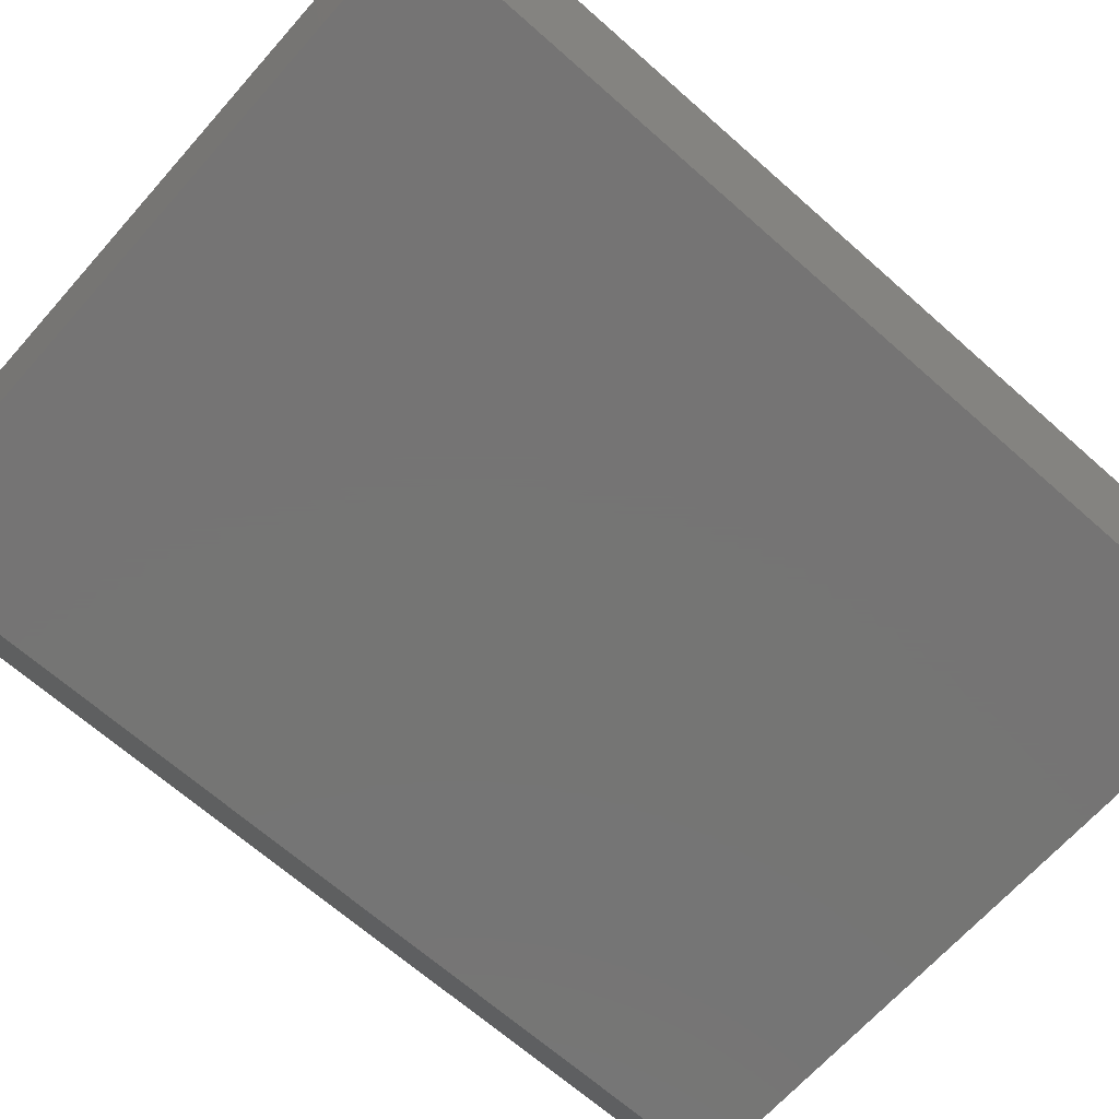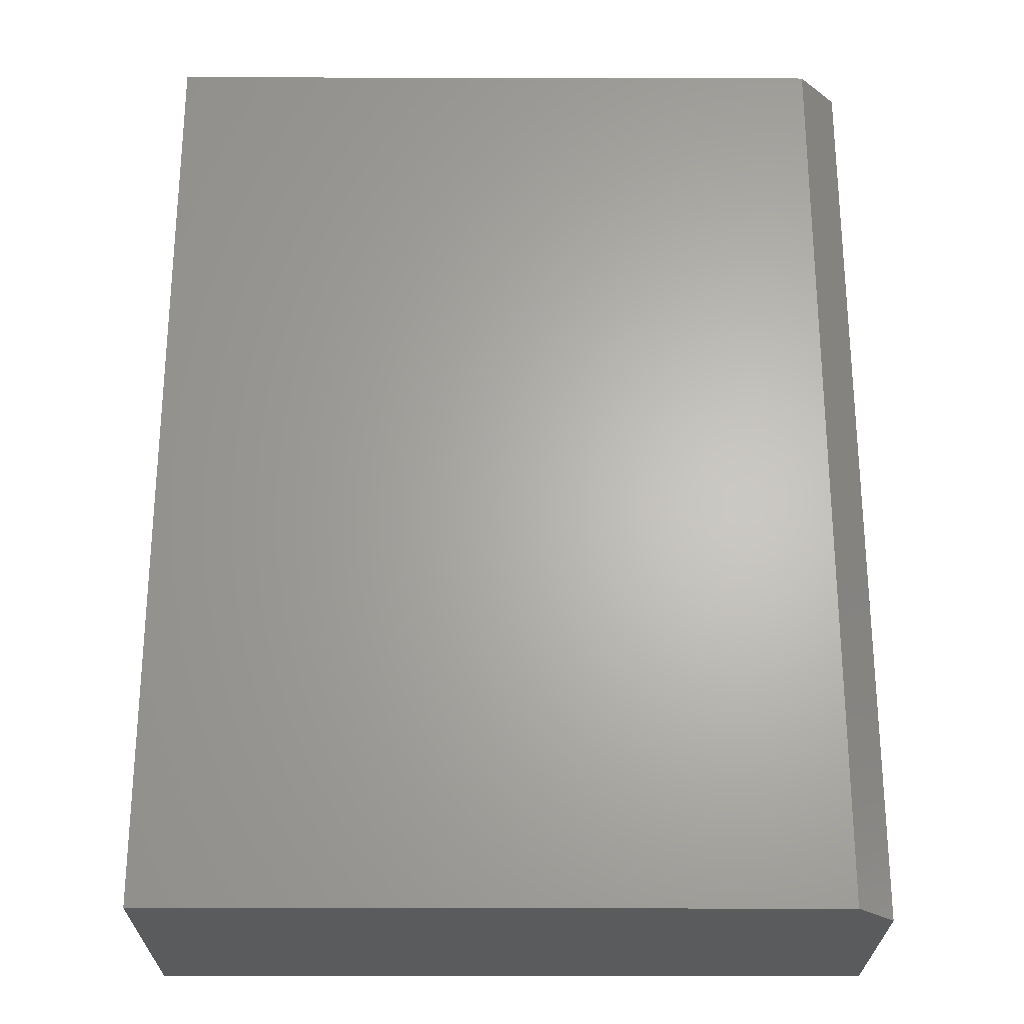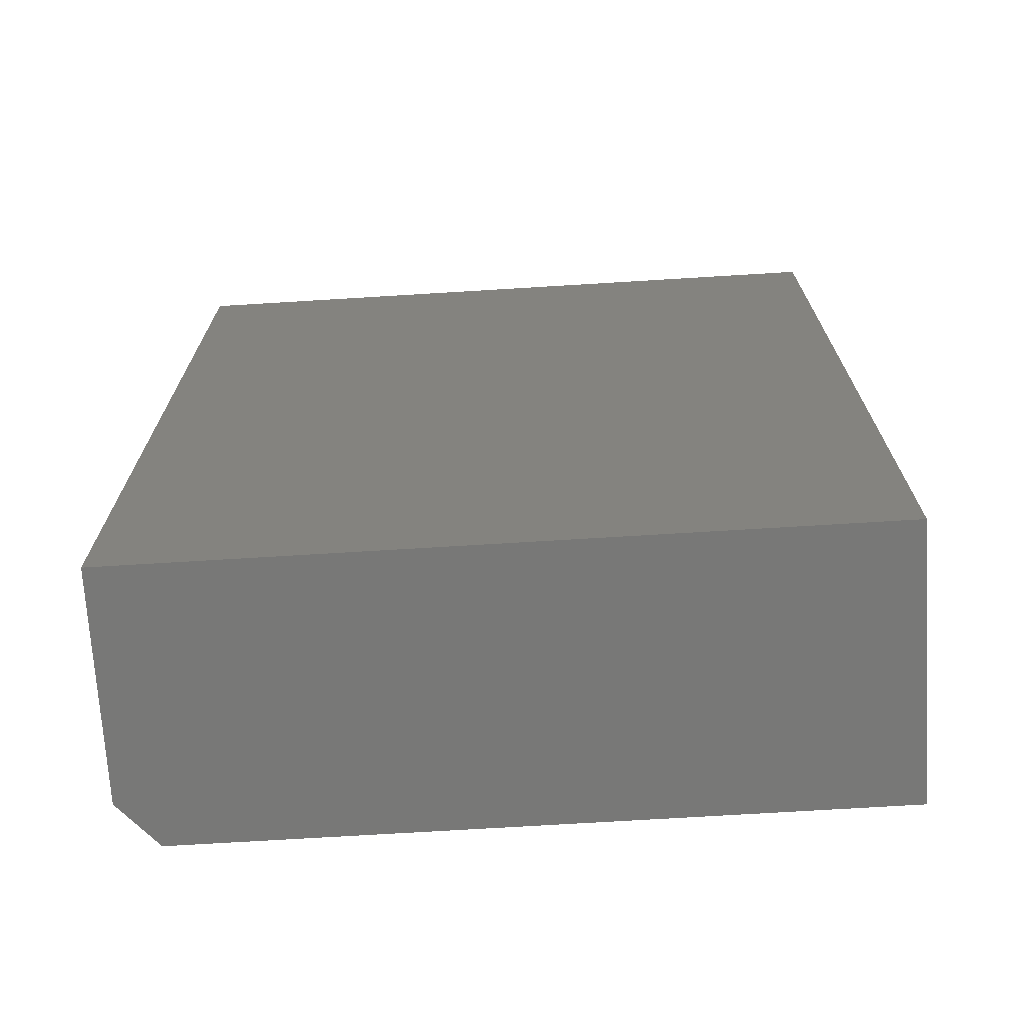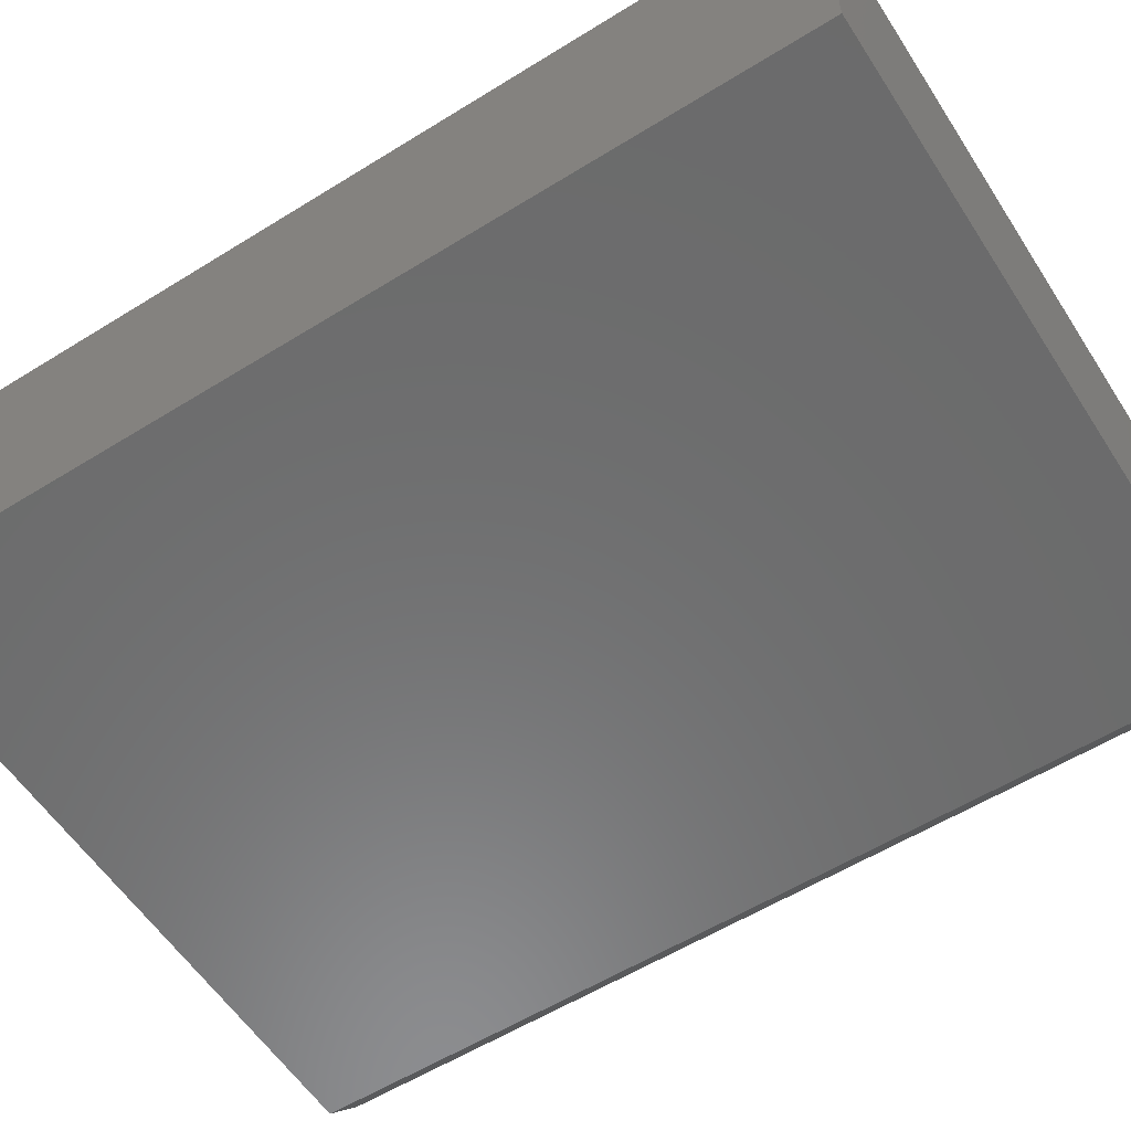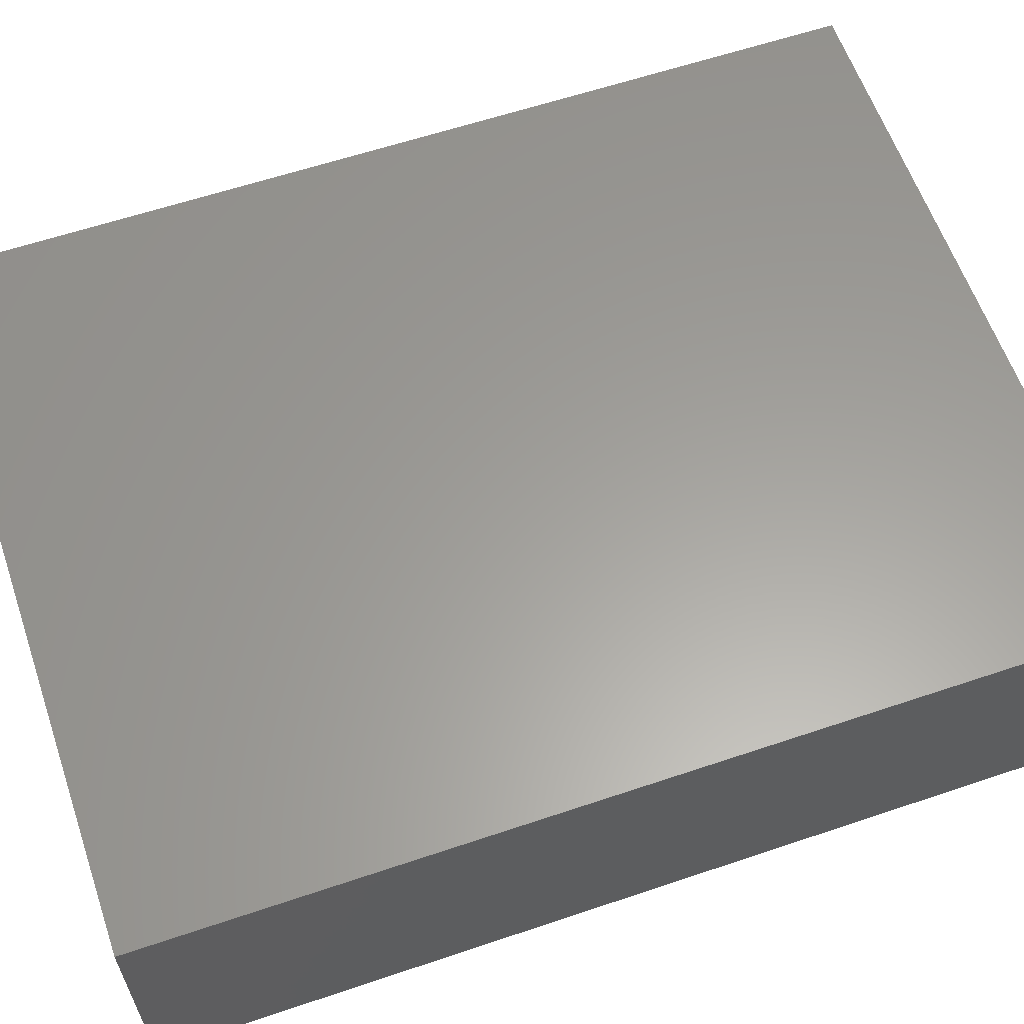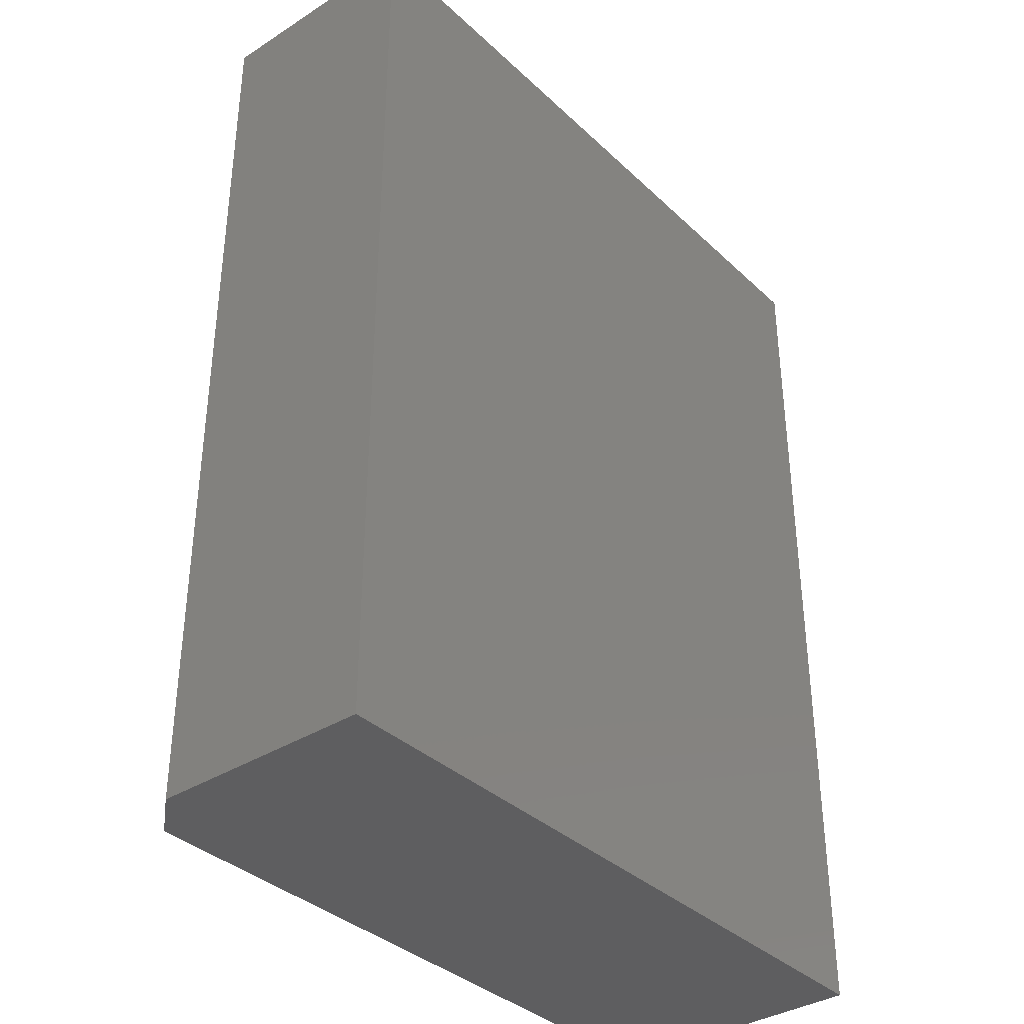
<metadata>
{"format":"stl","ext":"stl","renderer":"f3d","projection":"perspective","resolution":1024,"background":"white","views":[{"elev":-67.0,"azim":48.4,"up":"+Z"},{"elev":-25.2,"azim":179.8,"up":"+Y"},{"elev":-70.9,"azim":3.5,"up":"+Y"},{"elev":-57.8,"azim":122.7,"up":"+Z"},{"elev":60.8,"azim":71.0,"up":"+Z"},{"elev":-36.2,"azim":-50.3,"up":"+Y"}]}
</metadata>
<code>
# stl→obj: 10 verts, 16 faces
v -0.5156 -0.75 0
v -0.5156 0.75 0
v 0.5745 -0.75 0
v 0.5745 0.75 0
v -0.5781 0.75 0.4297
v -0.5781 0.75 0.07031
v -0.5781 -0.75 0.4297
v -0.5781 -0.75 0.07031
v 0.5745 0.75 0.4297
v 0.5745 -0.75 0.4297
f 1 2 3
f 3 2 4
f 5 6 7
f 7 6 8
f 9 4 5
f 5 4 2
f 5 2 6
f 3 10 1
f 1 10 7
f 1 7 8
f 6 2 8
f 8 2 1
f 7 10 5
f 5 10 9
f 10 3 9
f 9 3 4

</code>
